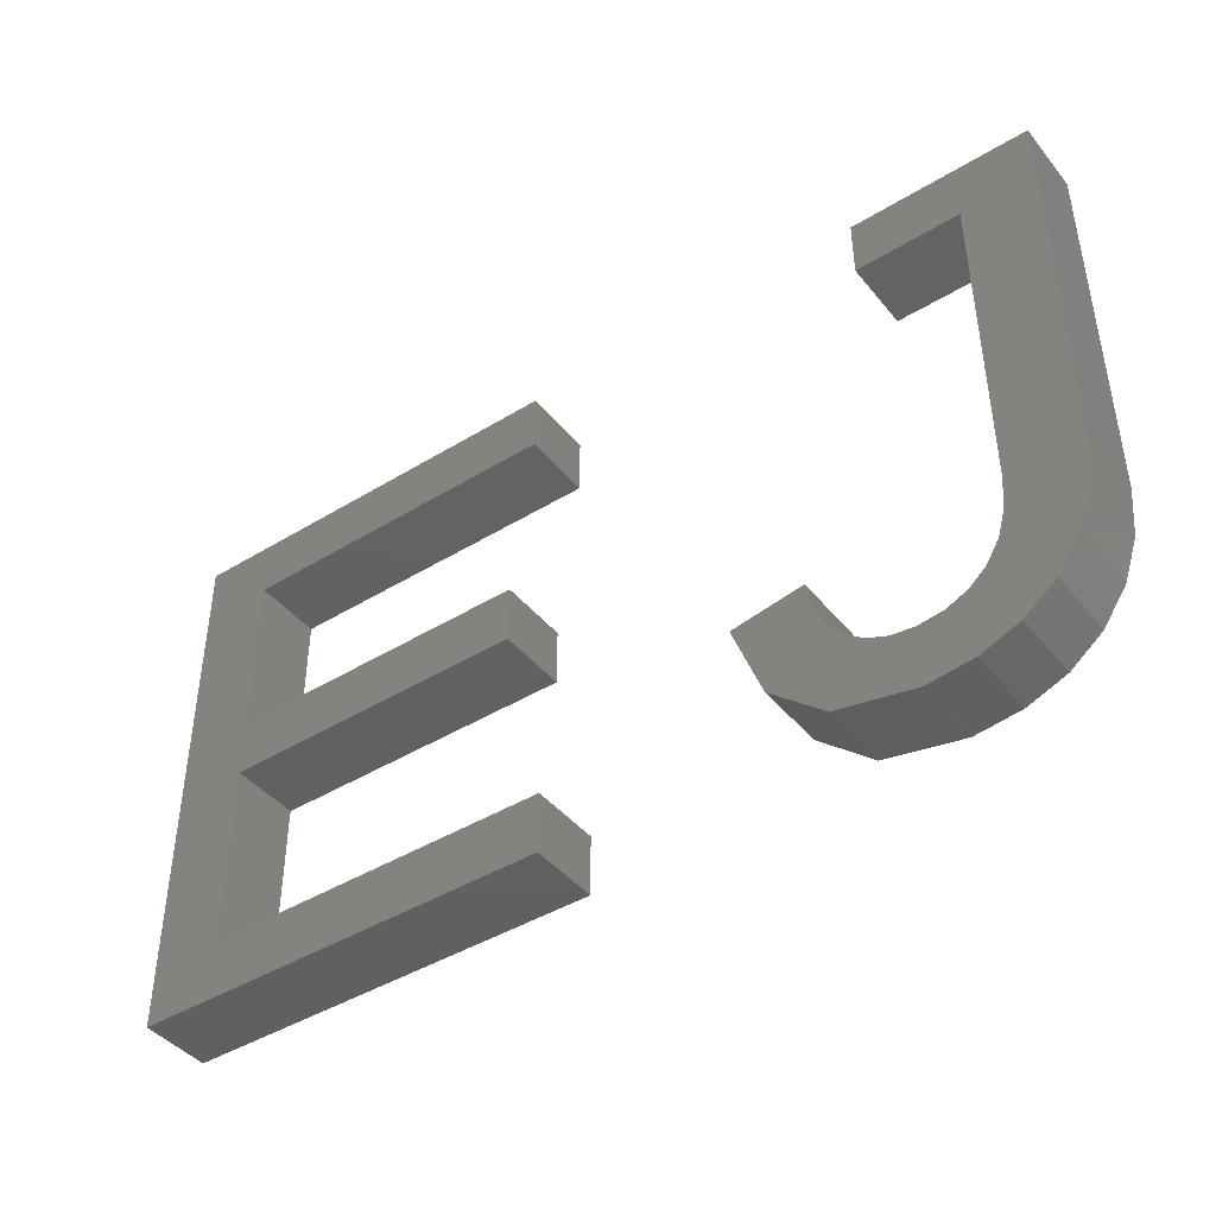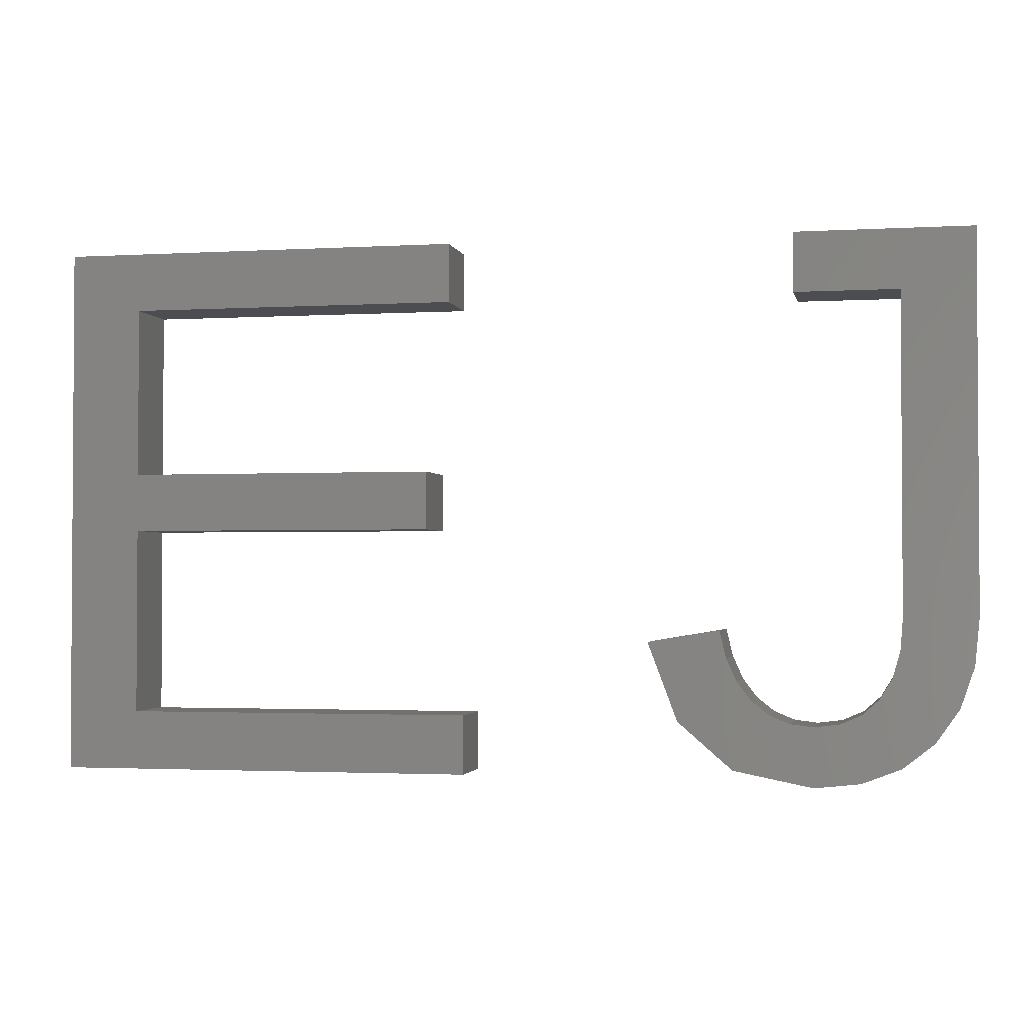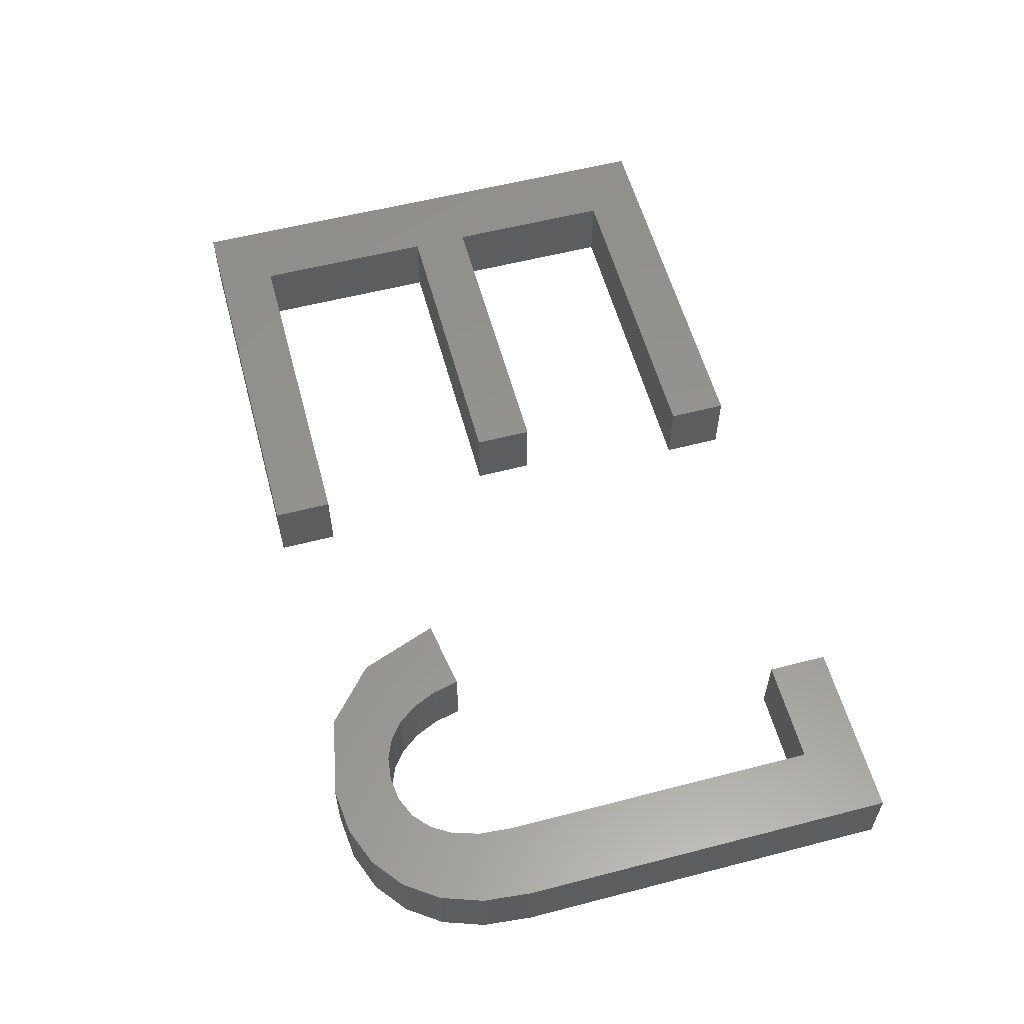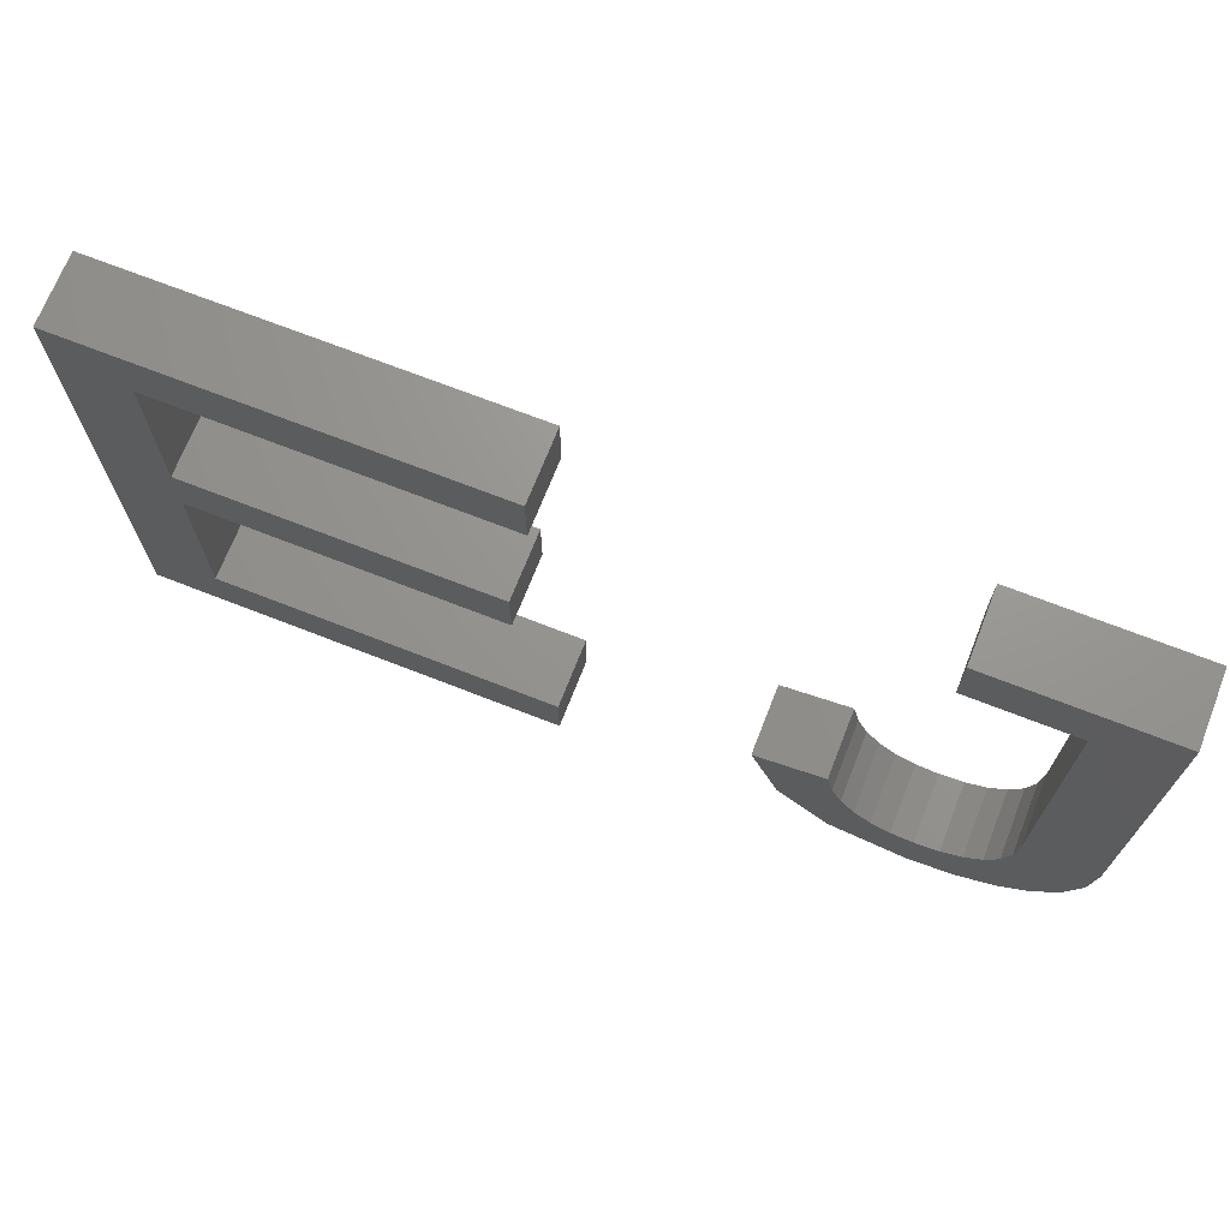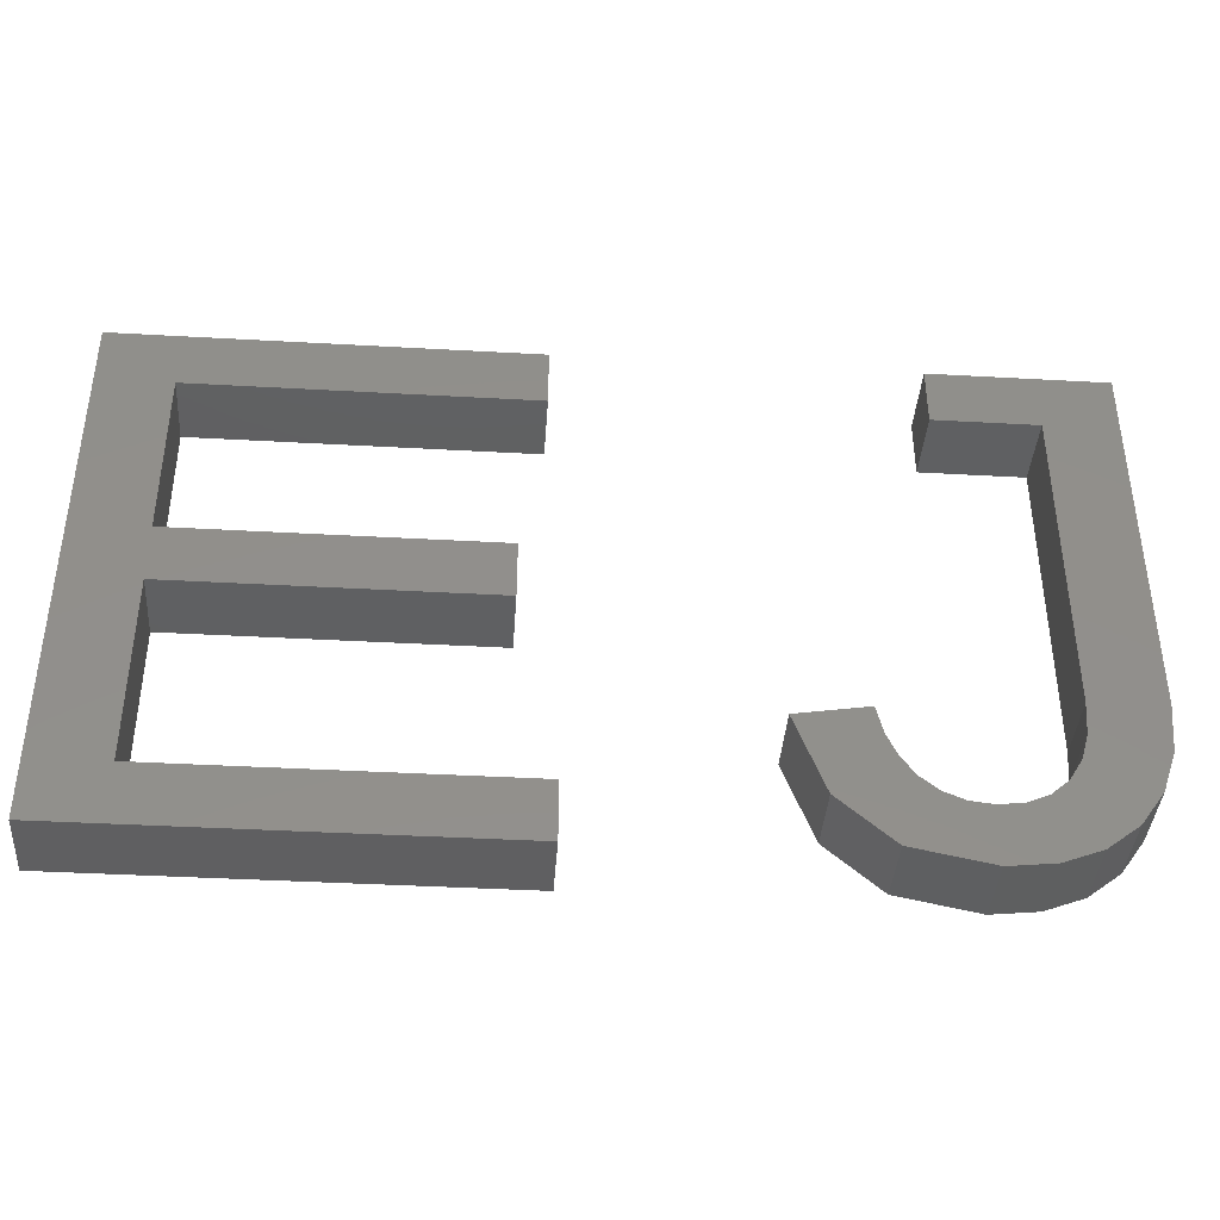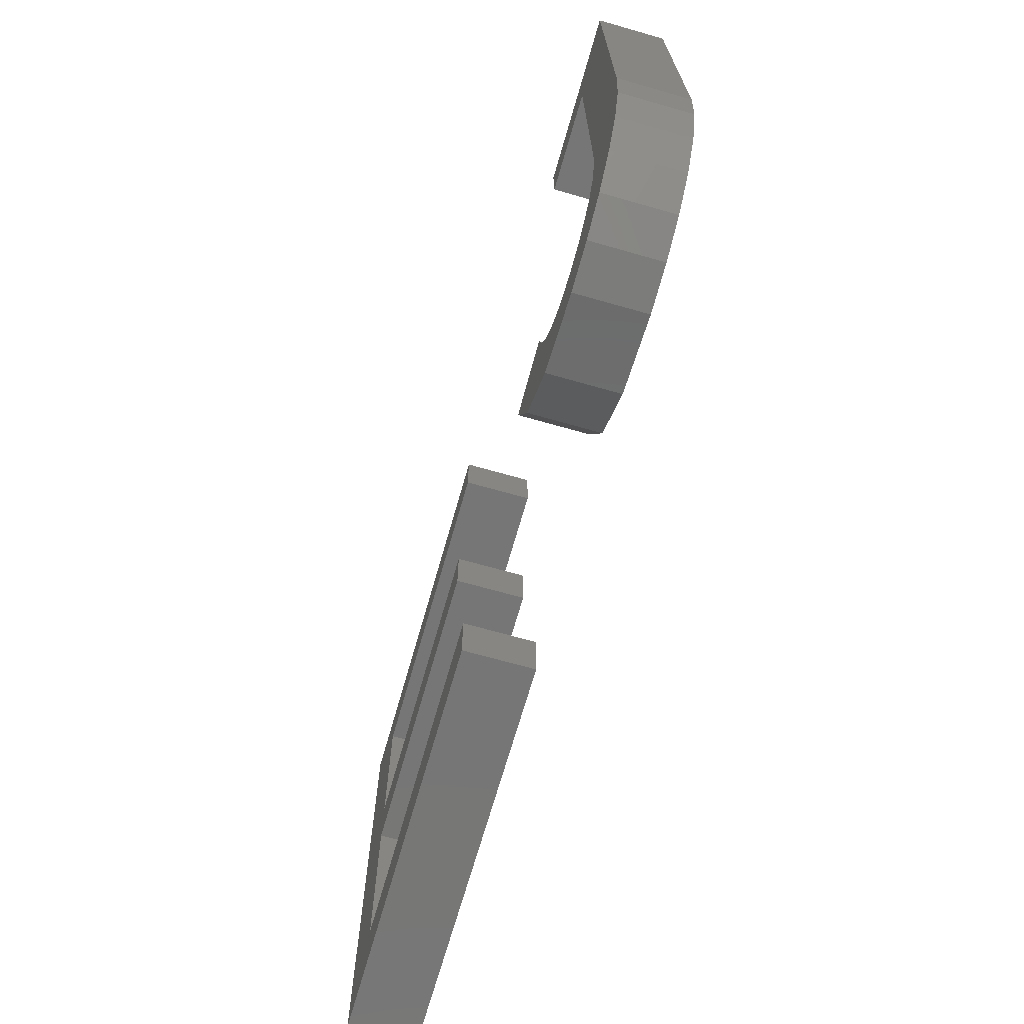
<metadata>
{"format":"stl","ext":"stl","renderer":"f3d","projection":"perspective","resolution":1024,"background":"white","views":[{"elev":-43.0,"azim":36.0,"up":"+Y"},{"elev":-2.1,"azim":11.7,"up":"+Y"},{"elev":57.5,"azim":75.0,"up":"+Z"},{"elev":70.3,"azim":21.4,"up":"+Y"},{"elev":-39.7,"azim":-4.0,"up":"+Y"},{"elev":-68.8,"azim":74.1,"up":"+Y"}]}
</metadata>
<code>
# stl→obj: 78 verts, 148 faces
v 9.818 5 2
v 9.818 20.3 2
v 11.89 12.03 2
v 11.89 6.692 2
v 21.83 6.692 2
v 21.83 5 2
v 11.89 13.7 2
v 31.78 4.808 2
v 31.13 6.567 2
v 31.79 6.489 2
v 35.75 7.036 2
v 33.94 7.861 2
v 36.15 8.201 2
v 20.74 13.7 2
v 20.74 12.03 2
v 30.56 6.803 2
v 29.53 5.254 2
v 11.89 18.6 2
v 34.23 9.534 2
v 36.29 9.577 2
v 34.15 8.617 2
v 21.39 20.3 2
v 21.39 18.6 2
v 35.08 6.081 2
v 34.23 18.6 2
v 31.28 18.6 2
v 31.28 20.3 2
v 36.29 20.3 2
v 34.18 5.374 2
v 33.08 6.833 2
v 33.57 7.264 2
v 33.08 4.949 2
v 32.49 6.575 2
v 27.99 6.593 2
v 30.06 7.195 2
v 29.37 8.382 2
v 29.66 7.727 2
v 27.15 8.824 2
v 29.18 9.16 2
v 11.89 12.03 4
v 9.818 20.3 4
v 9.818 5 4
v 21.83 5 4
v 21.83 6.692 4
v 11.89 6.692 4
v 11.89 13.7 4
v 31.79 6.489 4
v 31.13 6.567 4
v 31.78 4.808 4
v 36.15 8.201 4
v 33.94 7.861 4
v 35.75 7.036 4
v 20.74 12.03 4
v 20.74 13.7 4
v 29.53 5.254 4
v 30.56 6.803 4
v 11.89 18.6 4
v 34.15 8.617 4
v 36.29 9.577 4
v 34.23 9.534 4
v 21.39 18.6 4
v 21.39 20.3 4
v 35.08 6.081 4
v 34.23 18.6 4
v 31.28 20.3 4
v 31.28 18.6 4
v 36.29 20.3 4
v 33.57 7.264 4
v 33.08 6.833 4
v 34.18 5.374 4
v 33.08 4.949 4
v 32.49 6.575 4
v 30.06 7.195 4
v 27.99 6.593 4
v 29.66 7.727 4
v 29.37 8.382 4
v 27.15 8.824 4
v 29.18 9.16 4
f 1 2 3
f 4 5 6
f 3 2 7
f 4 6 1
f 8 9 10
f 11 12 13
f 7 14 15
f 16 9 17
f 3 7 15
f 7 2 18
f 19 20 21
f 18 22 23
f 12 21 13
f 18 2 22
f 4 1 3
f 13 21 20
f 24 12 11
f 25 20 19
f 26 27 25
f 27 28 25
f 25 28 20
f 29 30 31
f 24 31 12
f 24 29 31
f 29 32 30
f 33 30 32
f 8 33 32
f 8 10 33
f 34 35 17
f 34 36 37
f 38 36 34
f 38 39 36
f 17 35 16
f 34 37 35
f 8 17 9
f 40 41 42
f 43 44 45
f 46 41 40
f 42 43 45
f 47 48 49
f 50 51 52
f 53 54 46
f 55 48 56
f 53 46 40
f 57 41 46
f 58 59 60
f 61 62 57
f 50 58 51
f 62 41 57
f 40 42 45
f 59 58 50
f 52 51 63
f 60 59 64
f 64 65 66
f 64 67 65
f 59 67 64
f 68 69 70
f 51 68 63
f 68 70 63
f 69 71 70
f 71 69 72
f 71 72 49
f 72 47 49
f 55 73 74
f 75 76 74
f 74 76 77
f 76 78 77
f 56 73 55
f 73 75 74
f 48 55 49
f 4 44 5
f 4 45 44
f 3 45 4
f 3 40 45
f 15 40 3
f 15 53 40
f 14 53 15
f 14 54 53
f 7 54 14
f 7 46 54
f 18 46 7
f 18 57 46
f 23 57 18
f 23 61 57
f 22 61 23
f 22 62 61
f 2 62 22
f 2 41 62
f 1 41 2
f 1 42 41
f 6 42 1
f 6 43 42
f 5 43 6
f 5 44 43
f 29 71 32
f 29 70 71
f 24 70 29
f 24 63 70
f 11 63 24
f 11 52 63
f 13 52 11
f 13 50 52
f 20 50 13
f 20 59 50
f 28 59 20
f 28 67 59
f 27 67 28
f 27 65 67
f 26 65 27
f 26 66 65
f 25 66 26
f 25 64 66
f 19 64 25
f 19 60 64
f 21 60 19
f 21 58 60
f 12 58 21
f 12 51 58
f 31 51 12
f 31 68 51
f 30 68 31
f 30 69 68
f 33 69 30
f 33 72 69
f 10 72 33
f 10 47 72
f 9 47 10
f 9 48 47
f 16 48 9
f 16 56 48
f 35 56 16
f 35 73 56
f 37 73 35
f 37 75 73
f 36 75 37
f 36 76 75
f 39 76 36
f 39 78 76
f 38 78 39
f 38 77 78
f 34 77 38
f 34 74 77
f 17 74 34
f 17 55 74
f 8 55 17
f 8 49 55
f 32 49 8
f 32 71 49

</code>
